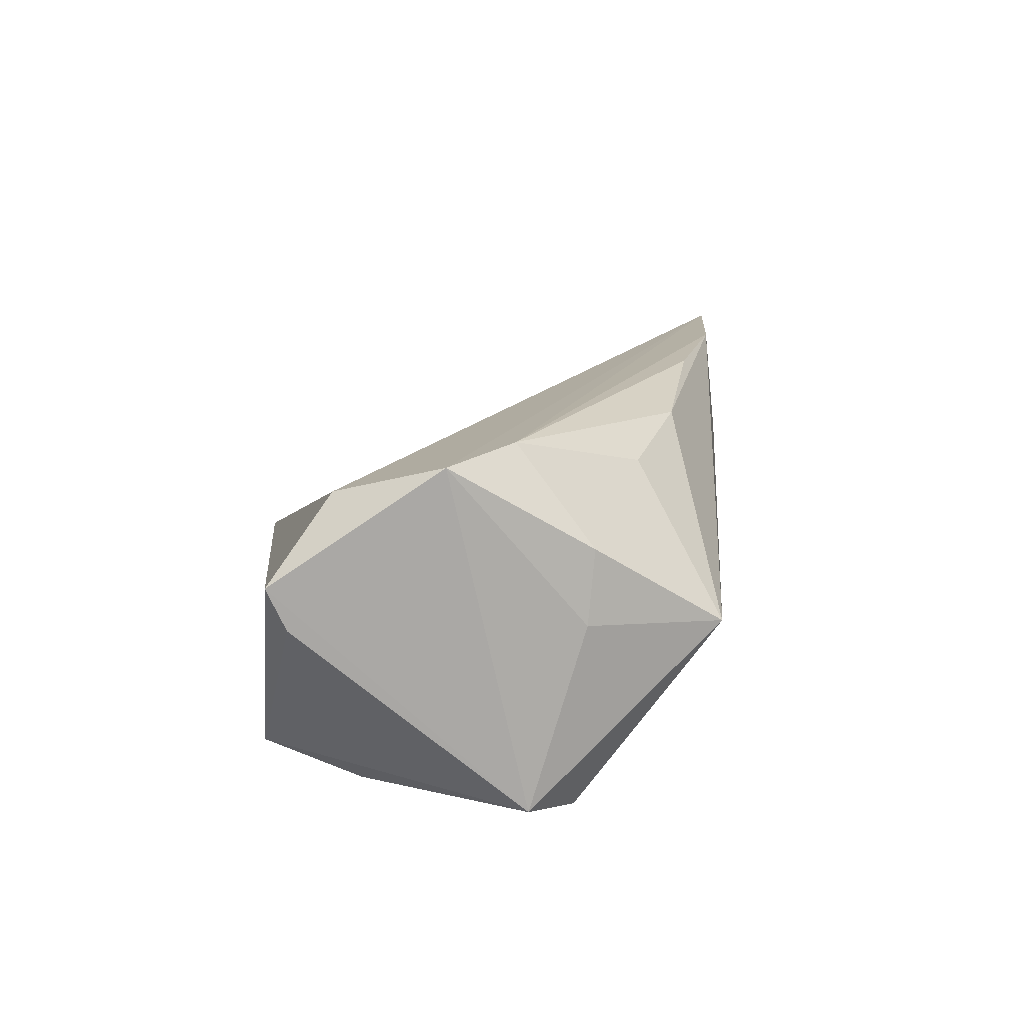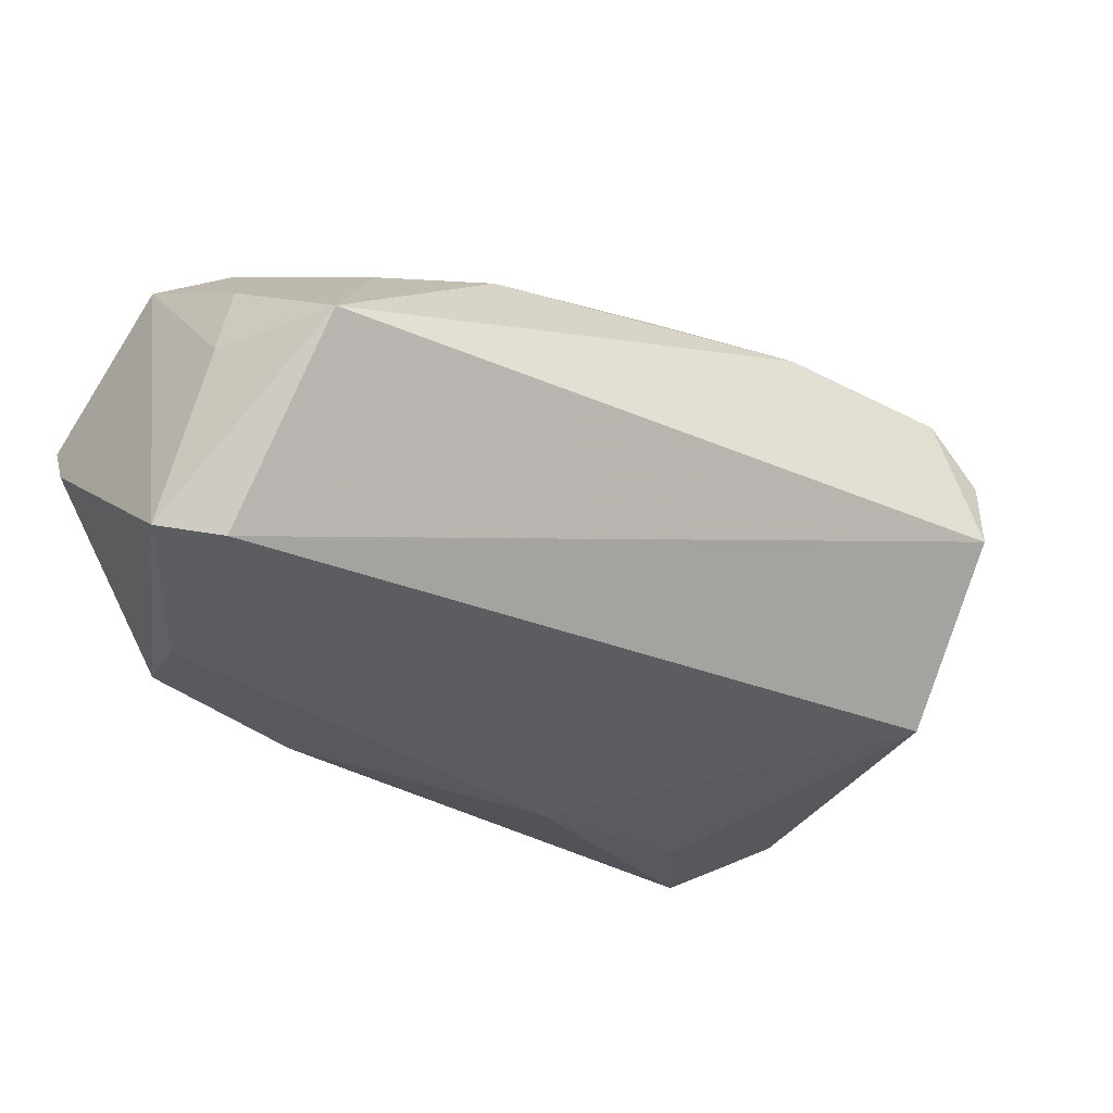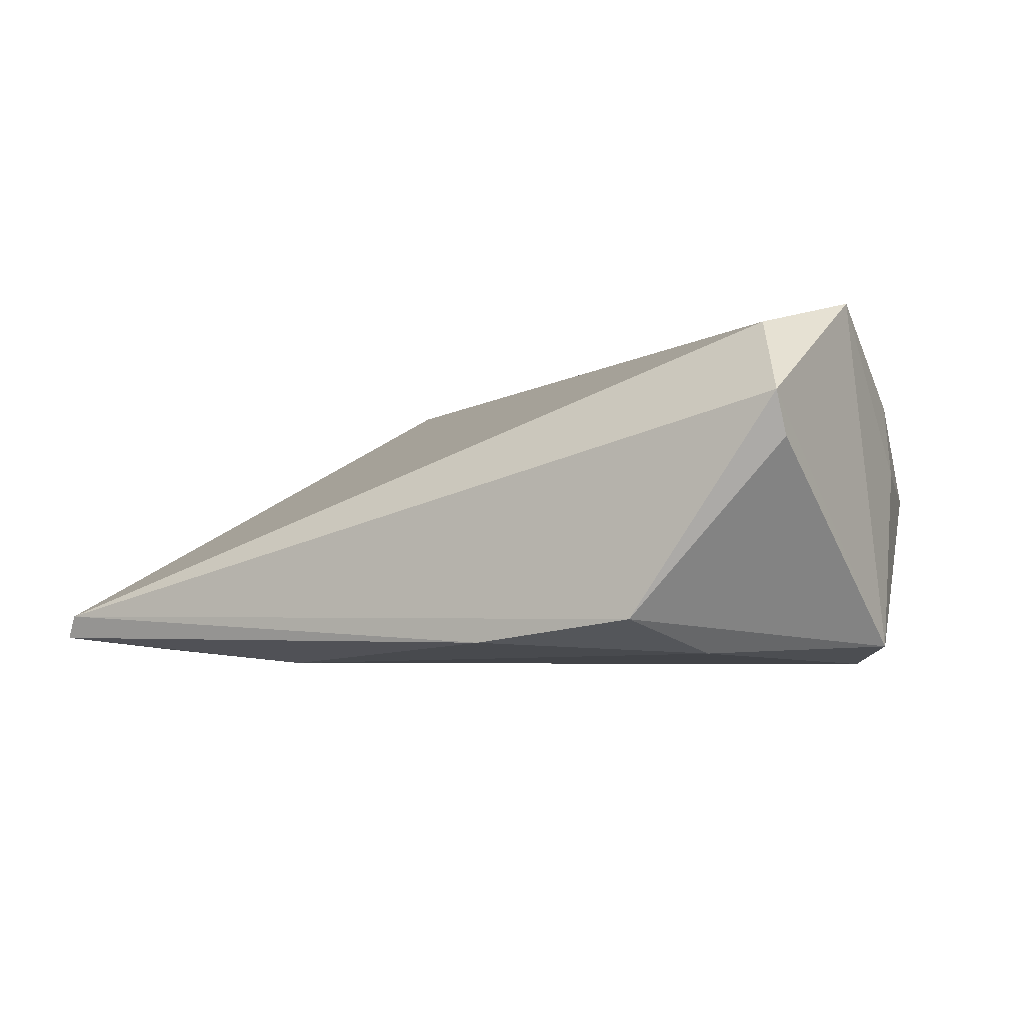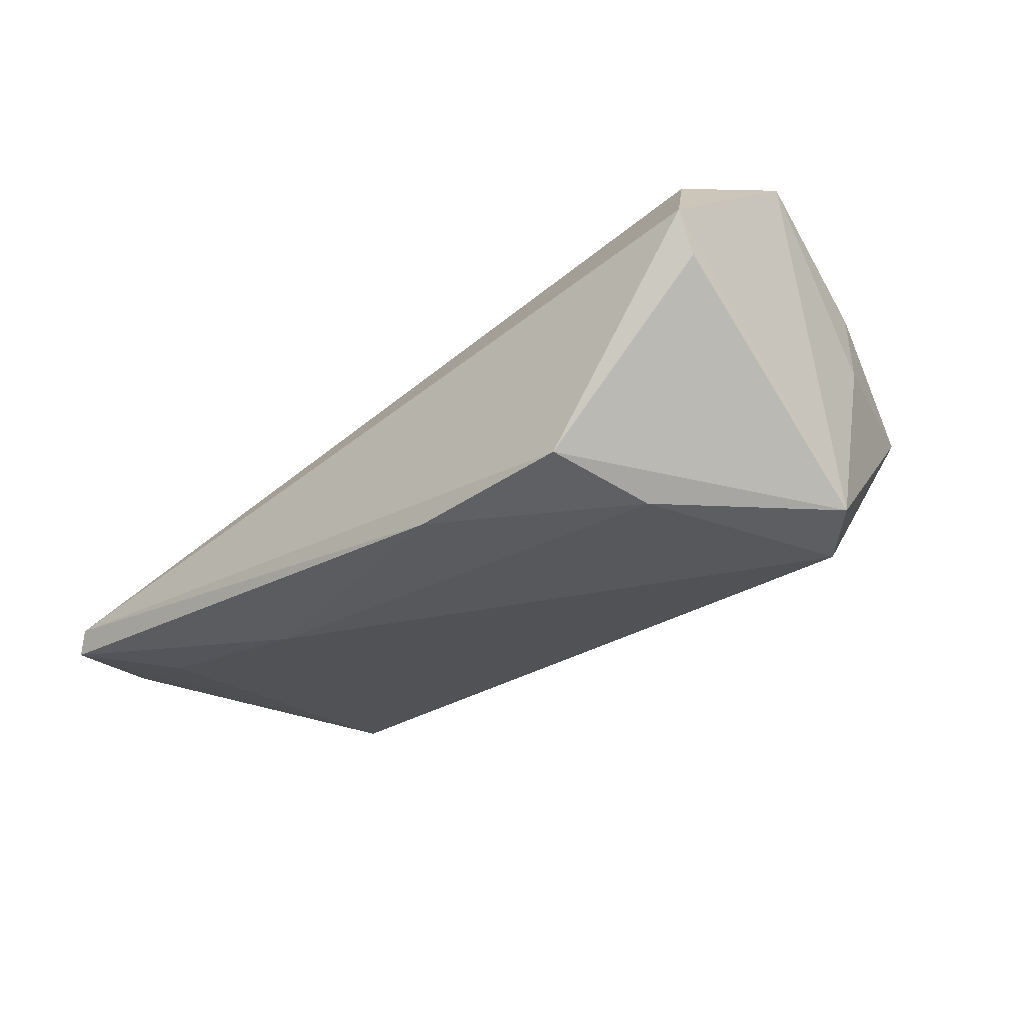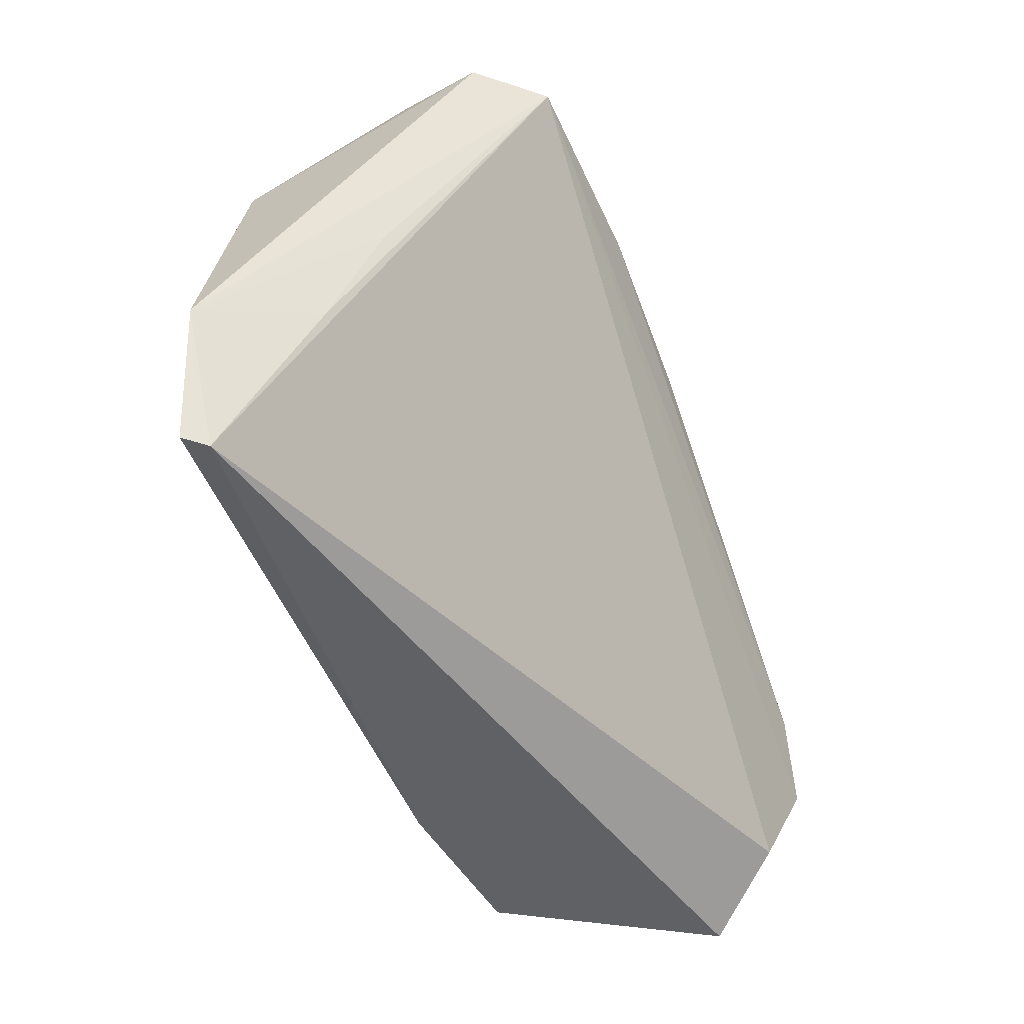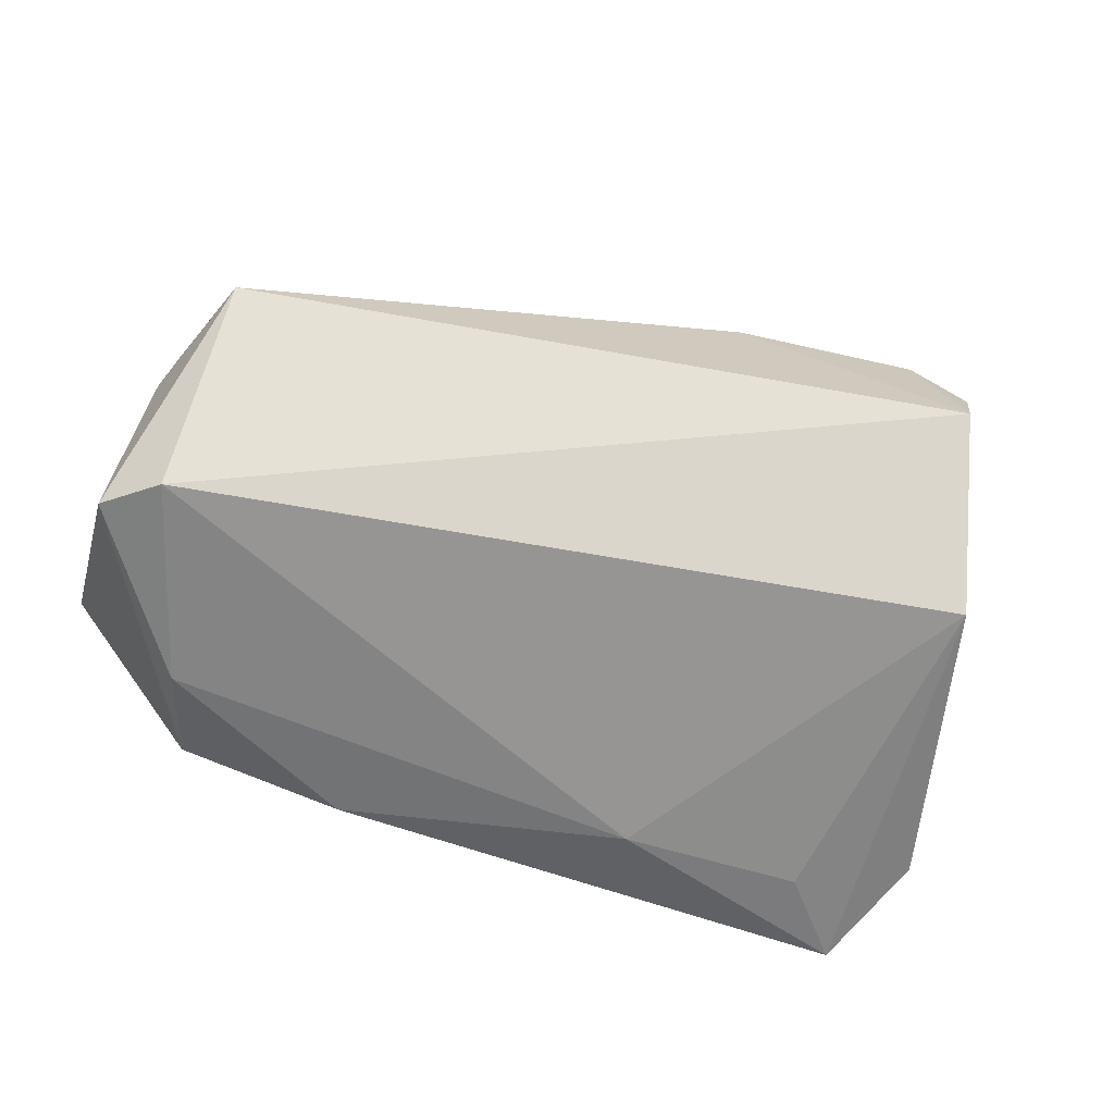
<metadata>
{"format":"obj","ext":"obj","renderer":"f3d","projection":"perspective","resolution":1024,"background":"white","views":[{"elev":15.7,"azim":85.9,"up":"+Z"},{"elev":-35.6,"azim":140.5,"up":"+Z"},{"elev":-6.2,"azim":33.6,"up":"+Z"},{"elev":-26.7,"azim":43.7,"up":"+Z"},{"elev":-49.7,"azim":-67.8,"up":"+Y"},{"elev":-63.2,"azim":160.1,"up":"+Z"}]}
</metadata>
<code>
v -0.02344 -0.02279 -0.01959
v 0.0205 0.02064 0.02237
v 0.0377 -0.01973 -0.0194
v 0.04574 0.005842 -0.02016
v -0.05471 -0.03446 -0.01283
v 0.05062 0.00675 0.004113
v 0.0522 -0.02994 0.009979
v -0.06227 -0.01841 -0.01339
v -0.04425 0.03531 0.02339
v -0.05089 0.03615 0.01542
v 0.04499 -0.001146 0.02467
v 0.04945 0.007677 0.01298
v -0.0514 0.001845 0.004568
v 0.04681 -0.02221 0.01971
v -0.05236 -0.0123 -0.001783
v -0.04726 -0.02306 -0.01726
v -0.04806 0.03845 0.004056
v 0.03435 0.0145 0.01961
v 0.03372 -0.03169 -0.01568
v 0.01259 -0.03215 -0.01796
v 0.05221 -0.0001725 -0.01822
v 0.05221 -0.0276 0.004893
v -0.0208 0.03204 0.02467
v -0.00125 0.02568 0.02467
v -0.05646 -0.03359 -0.01576
v -0.0527 0.01967 -0.01451
v 0.04493 0.02347 0.002489
v 0.05193 -0.009445 0.02356
f 10 26 8
f 8 26 25
f 17 26 10
f 4 26 17
f 1 26 4
f 7 14 5
f 5 19 7
f 5 8 25
f 7 19 22
f 25 26 16
f 16 1 25
f 26 1 16
f 3 1 4
f 8 5 15
f 28 14 7
f 21 3 4
f 21 22 19
f 19 3 21
f 7 22 21
f 21 28 7
f 20 3 19
f 1 3 20
f 25 1 20
f 20 5 25
f 19 5 20
f 8 15 13
f 9 17 10
f 9 23 17
f 10 8 9
f 8 13 9
f 9 13 15
f 14 28 9
f 9 5 14
f 9 15 5
f 27 23 2
f 17 23 27
f 27 21 4
f 4 17 27
f 11 28 12
f 23 9 11
f 11 9 28
f 6 27 12
f 21 27 6
f 12 28 6
f 28 21 6
f 12 27 18
f 18 11 12
f 18 27 2
f 2 11 18
f 2 23 24
f 24 11 2
f 23 11 24

</code>
